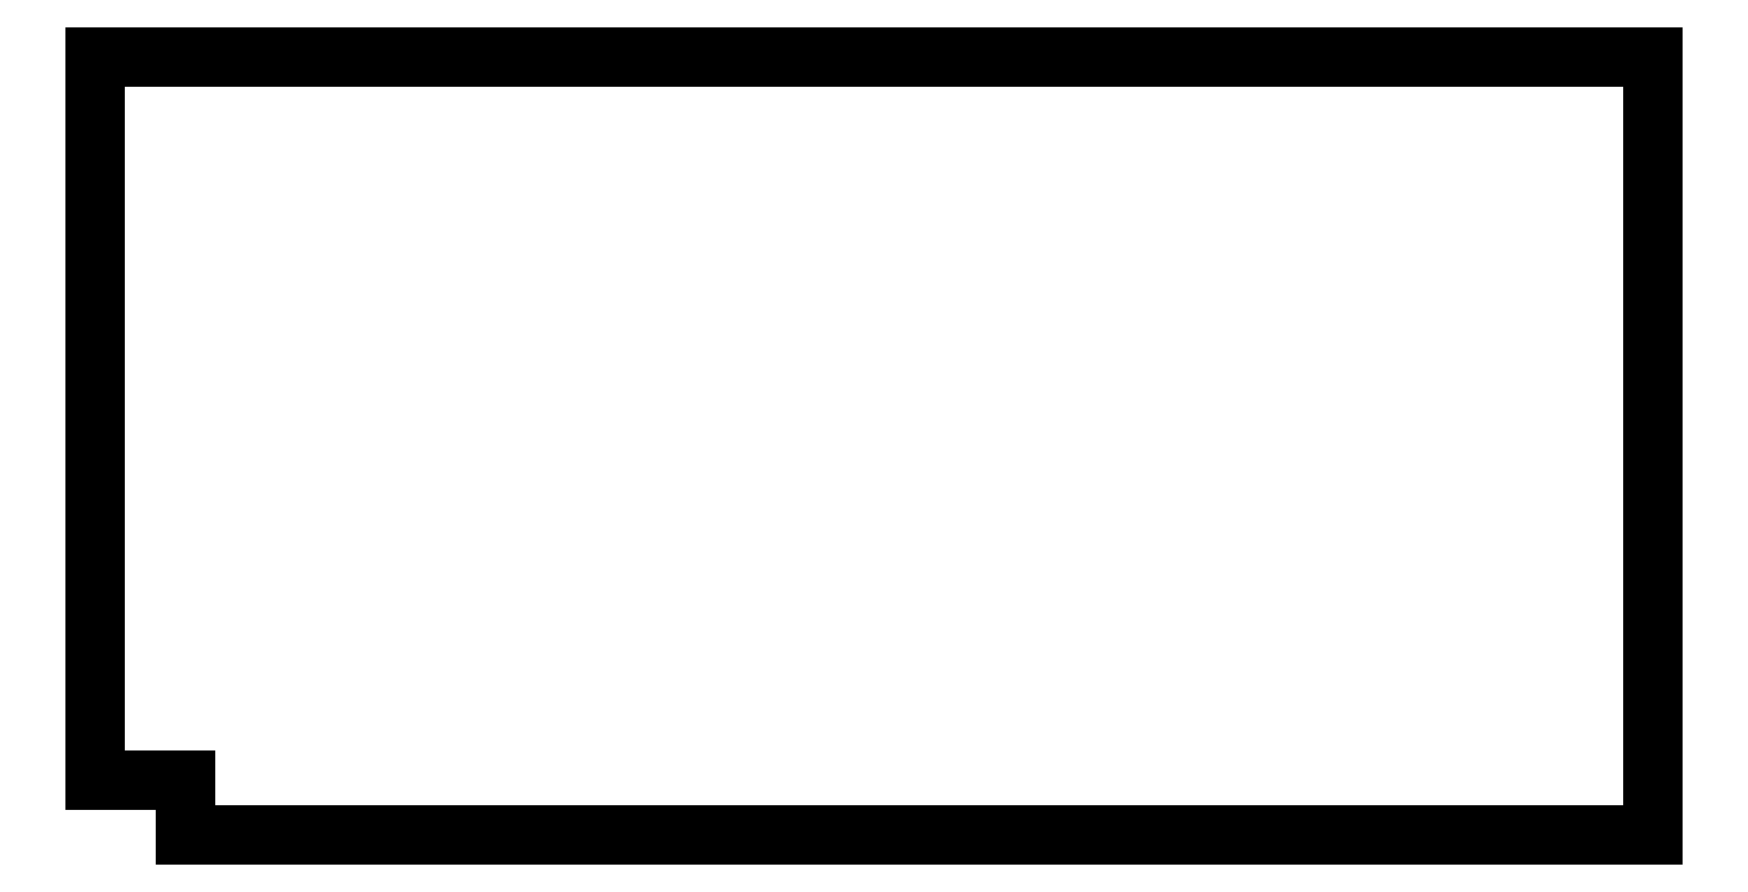
<metadata>
{"format":"dxf","ext":"dxf","renderer":"ezdxf+matplotlib","layout":"modelspace","background":"white","min_lineweight":24,"dpi":150}
</metadata>
<code>
0
SECTION
2
ENTITIES
0
LINE
8
0
10
34.82
20
0
11
600
21
0
0
LINE
8
0
10
600
20
0
11
600
21
300
0
LINE
8
0
10
600
20
300
11
0
21
300
0
LINE
8
0
10
0
20
300
11
0
21
21.33
0
LINE
8
0
10
0
20
21.33
11
34.82
21
21.33
0
LINE
8
0
10
34.82
20
21.33
11
34.82
21
0
0
ENDSEC
0
EOF

</code>
